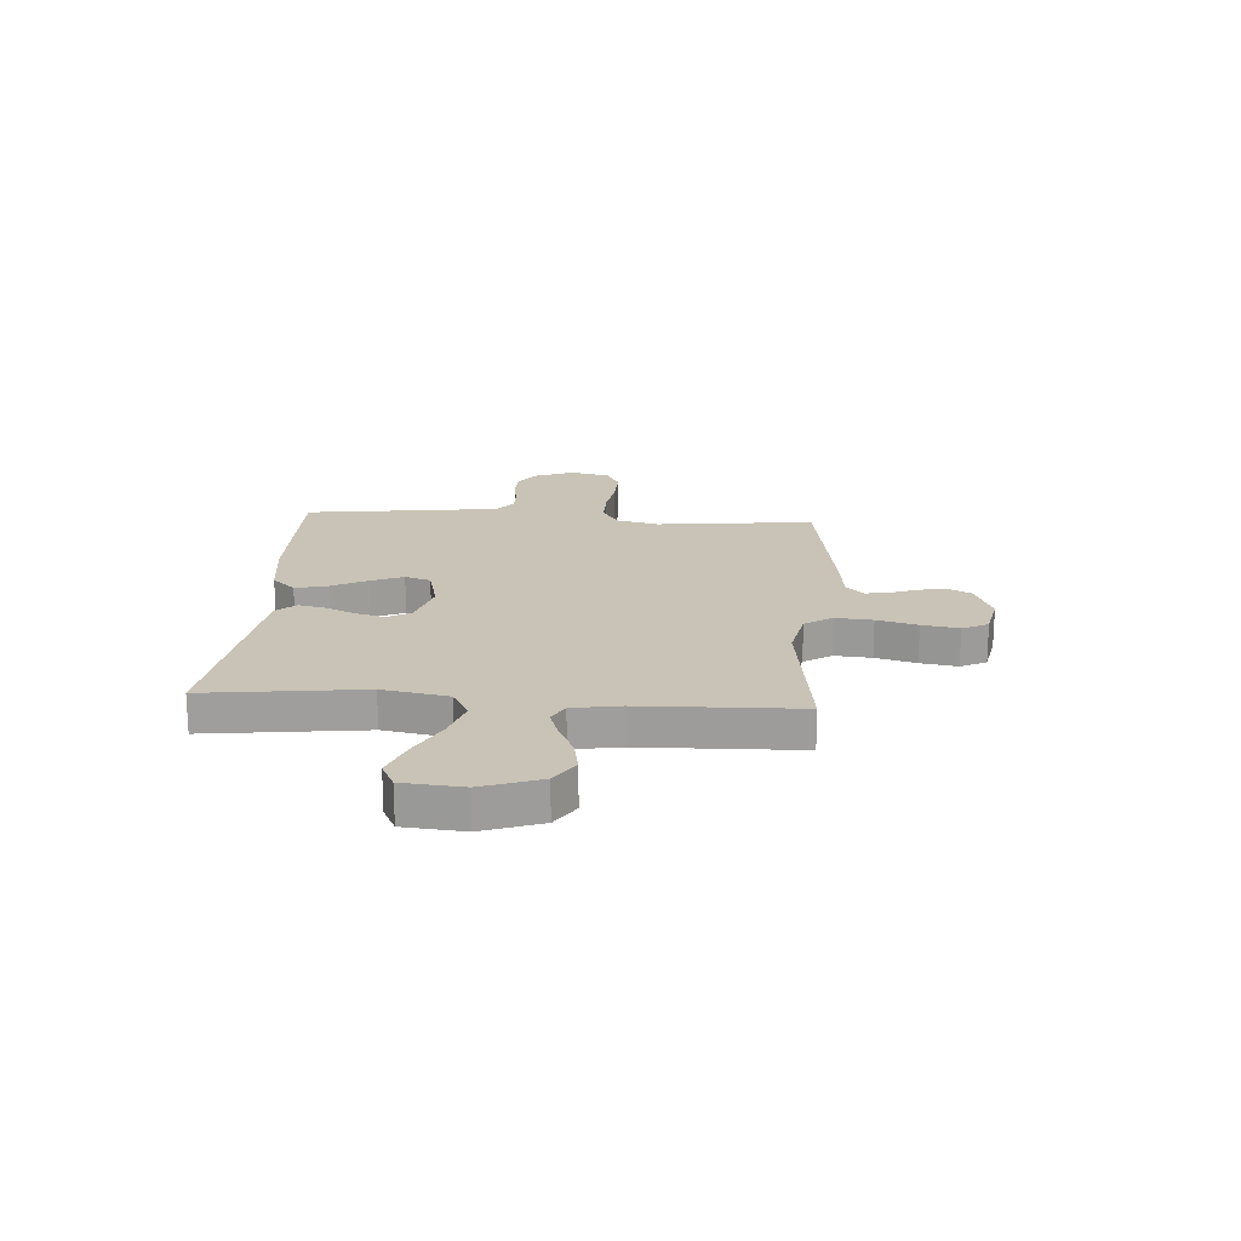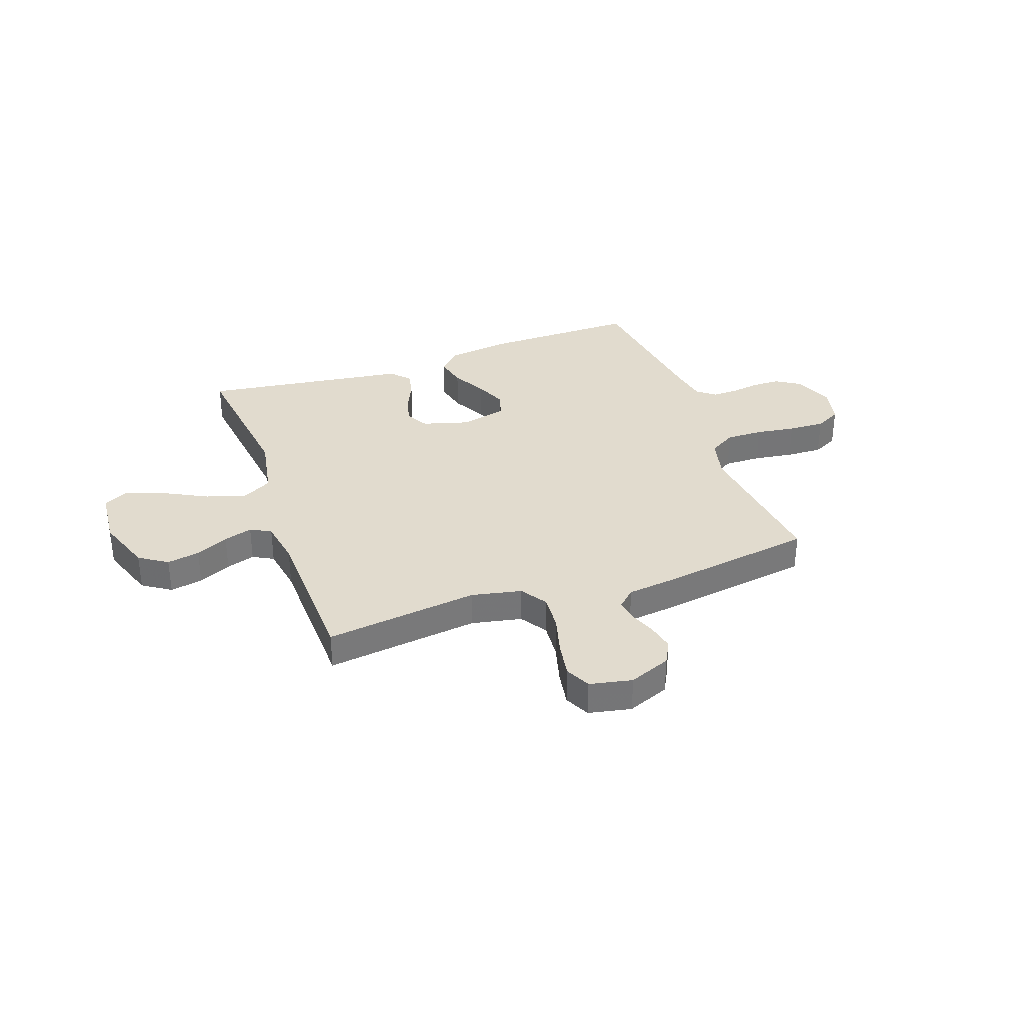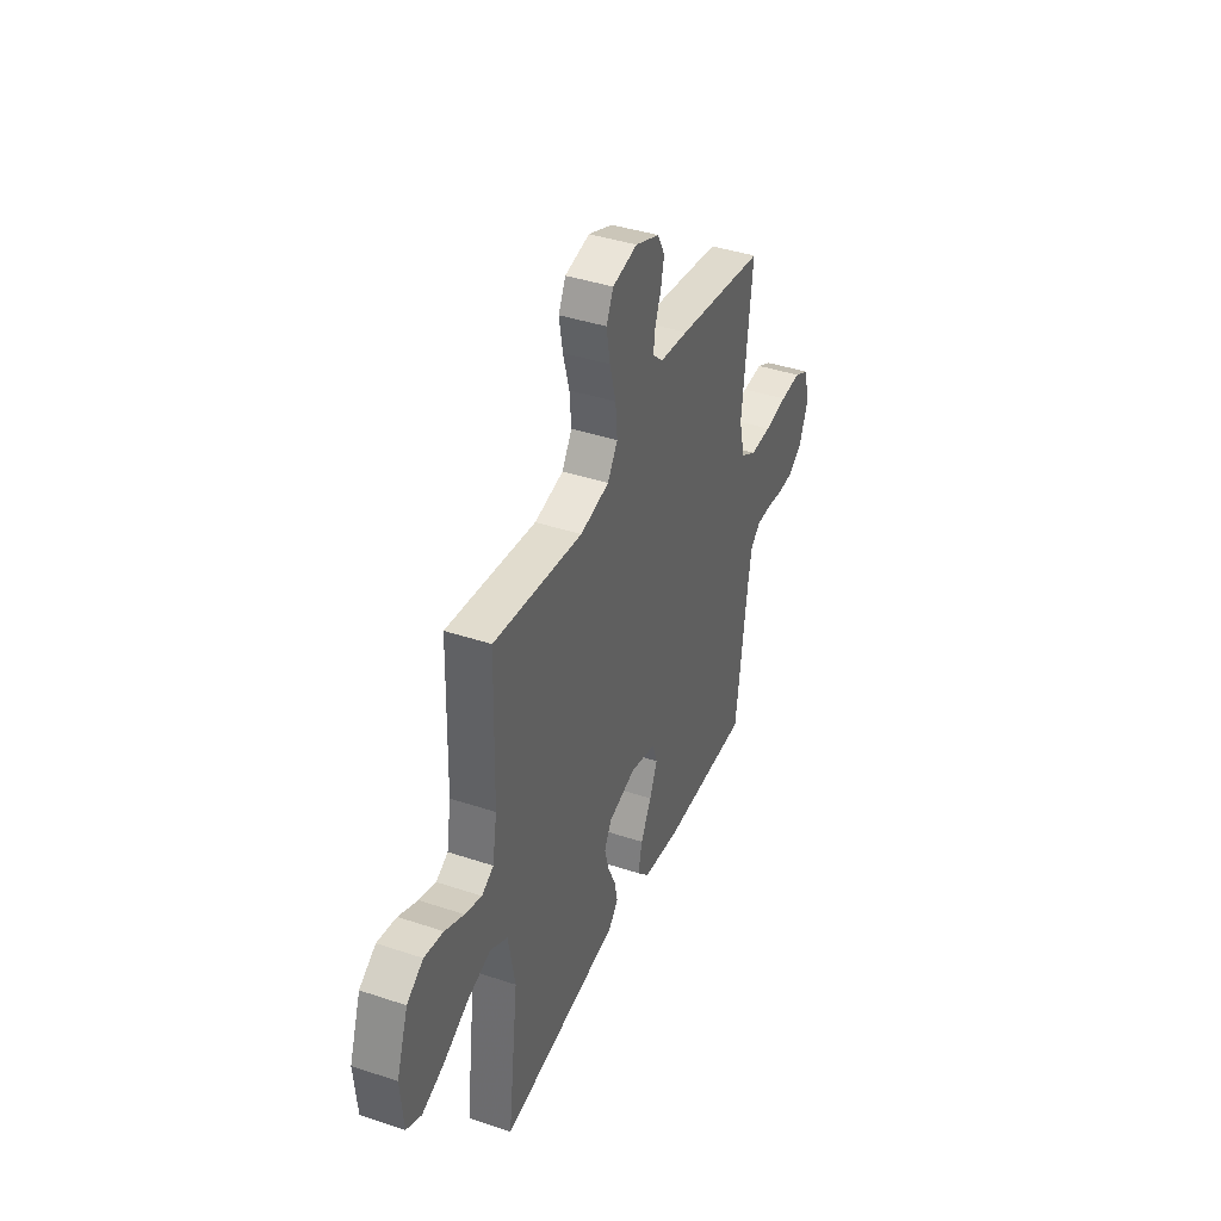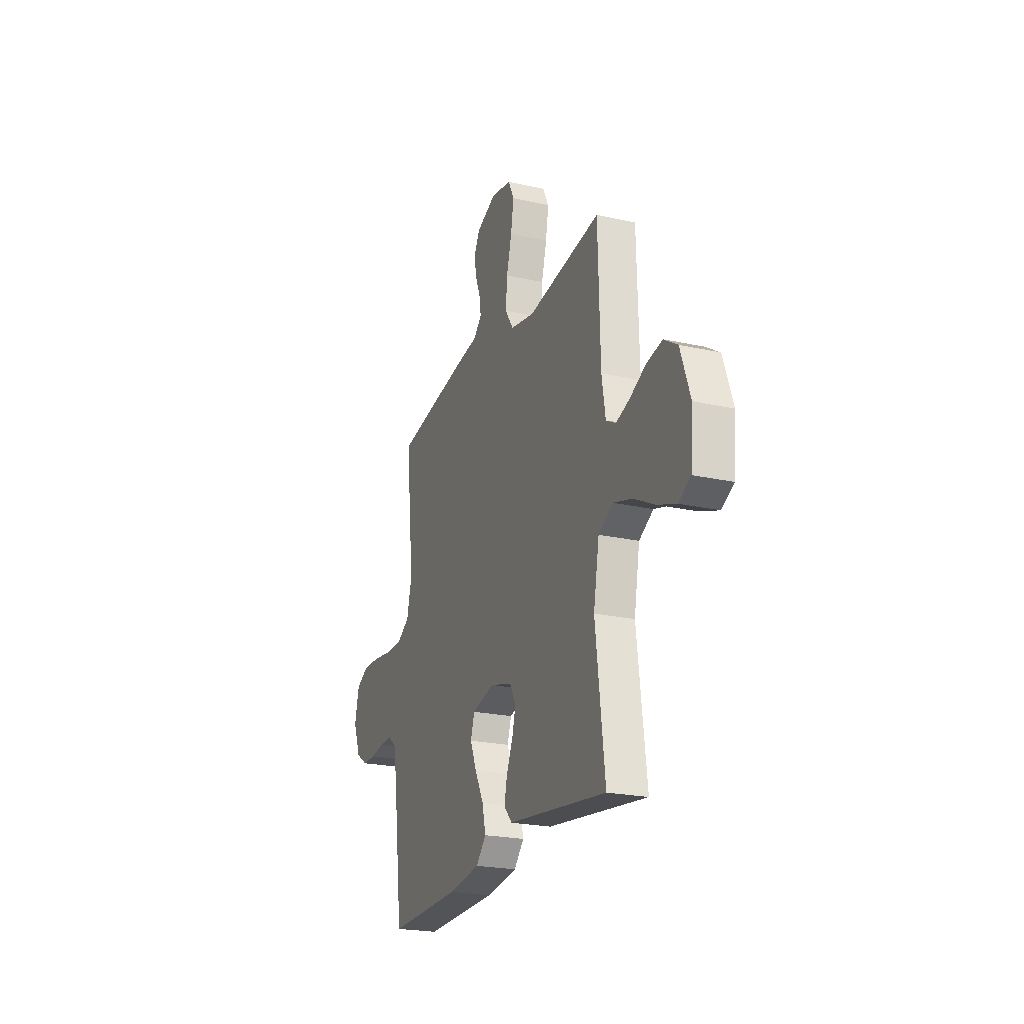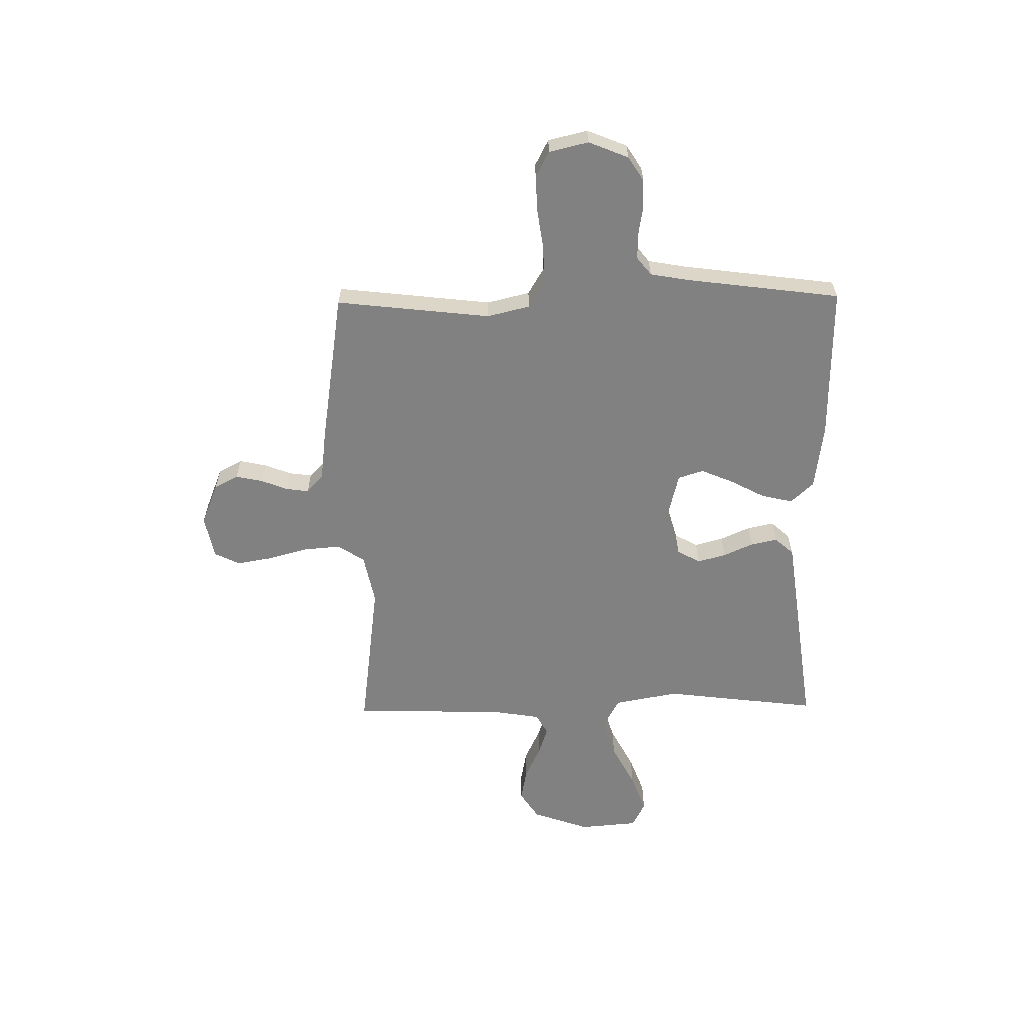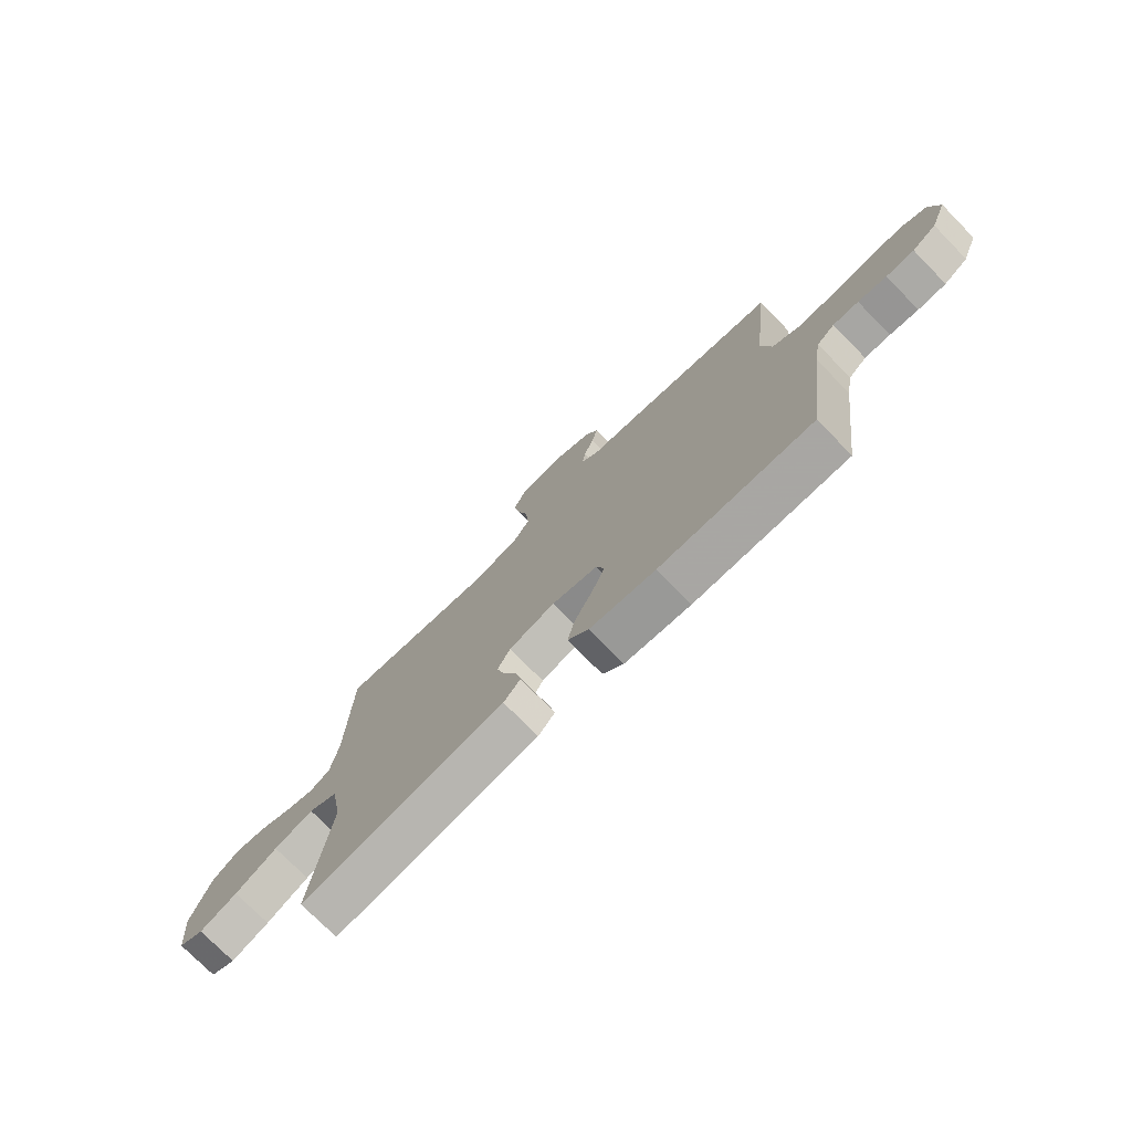
<metadata>
{"format":"obj","ext":"obj","renderer":"f3d","projection":"perspective","resolution":1024,"background":"white","views":[{"elev":19.4,"azim":-86.1,"up":"+Y"},{"elev":33.8,"azim":-19.5,"up":"+Y"},{"elev":40.4,"azim":-67.7,"up":"+Z"},{"elev":-22.9,"azim":-110.8,"up":"+Z"},{"elev":-60.5,"azim":90.8,"up":"+Y"},{"elev":-75.0,"azim":44.5,"up":"+Z"}]}
</metadata>
<code>
v -0.5 0.07 -0.5
v -0.463 0.07 -0.2
v -0.486 0.07 -0.075
v -0.544 0.07 -0.043
v -0.622 0.07 -0.067
v -0.706 0.07 -0.111
v -0.781 0.07 -0.139
v -0.831 0.07 -0.114
v -0.841 0.07 0
v -0.802 0.07 0.111
v -0.747 0.07 0.147
v -0.683 0.07 0.135
v -0.619 0.07 0.105
v -0.563 0.07 0.087
v -0.523 0.07 0.109
v -0.508 0.07 0.2
v -0.5 0.07 0.5
v -0.2 0.07 0.461
v -0.102 0.07 0.481
v -0.068 0.07 0.533
v -0.074 0.07 0.604
v -0.095 0.07 0.681
v -0.107 0.07 0.751
v -0.083 0.07 0.8
v 0 0.07 0.817
v 0.082 0.07 0.784
v 0.106 0.07 0.738
v 0.095 0.07 0.686
v 0.075 0.07 0.634
v 0.069 0.07 0.59
v 0.103 0.07 0.558
v 0.2 0.07 0.546
v 0.5 0.07 0.5
v 0.466 0.07 0.2
v 0.486 0.07 0.118
v 0.538 0.07 0.087
v 0.61 0.07 0.088
v 0.687 0.07 0.099
v 0.758 0.07 0.102
v 0.808 0.07 0.076
v 0.826 0.07 0
v 0.795 0.07 -0.077
v 0.748 0.07 -0.107
v 0.693 0.07 -0.108
v 0.637 0.07 -0.099
v 0.587 0.07 -0.098
v 0.552 0.07 -0.126
v 0.539 0.07 -0.2
v 0.5 0.07 -0.5
v 0.2 0.07 -0.496
v 0.071 0.07 -0.479
v 0.03 0.07 -0.435
v 0.044 0.07 -0.374
v 0.08 0.07 -0.306
v 0.106 0.07 -0.244
v 0.09 0.07 -0.195
v 0 0.07 -0.173
v -0.091 0.07 -0.199
v -0.116 0.07 -0.244
v -0.101 0.07 -0.299
v -0.075 0.07 -0.357
v -0.064 0.07 -0.408
v -0.097 0.07 -0.445
v -0.2 0.07 -0.459
v -0.5 0 -0.5
v -0.463 0 -0.2
v -0.486 0 -0.075
v -0.544 0 -0.043
v -0.622 0 -0.067
v -0.706 0 -0.111
v -0.781 0 -0.139
v -0.831 0 -0.114
v -0.841 0 0
v -0.802 0 0.111
v -0.747 0 0.147
v -0.683 0 0.135
v -0.619 0 0.105
v -0.563 0 0.087
v -0.523 0 0.109
v -0.508 0 0.2
v -0.5 0 0.5
v -0.2 0 0.461
v -0.102 0 0.481
v -0.068 0 0.533
v -0.074 0 0.604
v -0.095 0 0.681
v -0.107 0 0.751
v -0.083 0 0.8
v 0 0 0.817
v 0.082 0 0.784
v 0.106 0 0.738
v 0.095 0 0.686
v 0.075 0 0.634
v 0.069 0 0.59
v 0.103 0 0.558
v 0.2 0 0.546
v 0.5 0 0.5
v 0.466 0 0.2
v 0.486 0 0.118
v 0.538 0 0.087
v 0.61 0 0.088
v 0.687 0 0.099
v 0.758 0 0.102
v 0.808 0 0.076
v 0.826 0 0
v 0.795 0 -0.077
v 0.748 0 -0.107
v 0.693 0 -0.108
v 0.637 0 -0.099
v 0.587 0 -0.098
v 0.552 0 -0.126
v 0.539 0 -0.2
v 0.5 0 -0.5
v 0.2 0 -0.496
v 0.071 0 -0.479
v 0.03 0 -0.435
v 0.044 0 -0.374
v 0.08 0 -0.306
v 0.106 0 -0.244
v 0.09 0 -0.195
v 0 0 -0.173
v -0.091 0 -0.199
v -0.116 0 -0.244
v -0.101 0 -0.299
v -0.075 0 -0.357
v -0.064 0 -0.408
v -0.097 0 -0.445
v -0.2 0 -0.459
f 61 62 63 64
f 60 61 64 1
f 59 60 1 2
f 58 59 2 3
f 57 58 3 4
f 51 52 53 54
f 51 54 55
f 48 49 50 51
f 47 48 51 55
f 46 47 55 56
f 42 43 44 45
f 42 45 46
f 41 42 46
f 37 38 39 40
f 36 37 40 41
f 31 32 33 34
f 30 31 34 35
f 26 27 28 29
f 26 29 30
f 25 26 30
f 24 25 30
f 21 22 23 24
f 20 21 24 30
f 19 20 30 35
f 16 17 18
f 15 16 18 19
f 10 11 12 13
f 10 13 14
f 9 10 14
f 8 9 14
f 5 6 7 8
f 4 5 8 14
f 57 4 14 15
f 36 41 46 56
f 35 36 56 57
f 15 19 35 57
f 128 127 126 125
f 65 128 125 124
f 66 65 124 123
f 67 66 123 122
f 68 67 122 121
f 118 117 116 115
f 119 118 115
f 115 114 113 112
f 119 115 112 111
f 120 119 111 110
f 109 108 107 106
f 110 109 106
f 110 106 105
f 104 103 102 101
f 105 104 101 100
f 98 97 96 95
f 99 98 95 94
f 93 92 91 90
f 94 93 90
f 94 90 89
f 94 89 88
f 88 87 86 85
f 94 88 85 84
f 99 94 84 83
f 82 81 80
f 83 82 80 79
f 77 76 75 74
f 78 77 74
f 78 74 73
f 78 73 72
f 72 71 70 69
f 78 72 69 68
f 79 78 68 121
f 120 110 105 100
f 121 120 100 99
f 121 99 83 79
f 1 65 66 2
f 2 66 67 3
f 3 67 68 4
f 4 68 69 5
f 5 69 70 6
f 6 70 71 7
f 7 71 72 8
f 8 72 73 9
f 9 73 74 10
f 10 74 75 11
f 11 75 76 12
f 12 76 77 13
f 13 77 78 14
f 14 78 79 15
f 15 79 80 16
f 16 80 81 17
f 17 81 82 18
f 18 82 83 19
f 19 83 84 20
f 20 84 85 21
f 21 85 86 22
f 22 86 87 23
f 23 87 88 24
f 24 88 89 25
f 25 89 90 26
f 26 90 91 27
f 27 91 92 28
f 28 92 93 29
f 29 93 94 30
f 30 94 95 31
f 31 95 96 32
f 32 96 97 33
f 33 97 98 34
f 34 98 99 35
f 35 99 100 36
f 36 100 101 37
f 37 101 102 38
f 38 102 103 39
f 39 103 104 40
f 40 104 105 41
f 41 105 106 42
f 42 106 107 43
f 43 107 108 44
f 44 108 109 45
f 45 109 110 46
f 46 110 111 47
f 47 111 112 48
f 48 112 113 49
f 49 113 114 50
f 50 114 115 51
f 51 115 116 52
f 52 116 117 53
f 53 117 118 54
f 54 118 119 55
f 55 119 120 56
f 56 120 121 57
f 57 121 122 58
f 58 122 123 59
f 59 123 124 60
f 60 124 125 61
f 61 125 126 62
f 62 126 127 63
f 63 127 128 64
f 64 128 65 1

</code>
